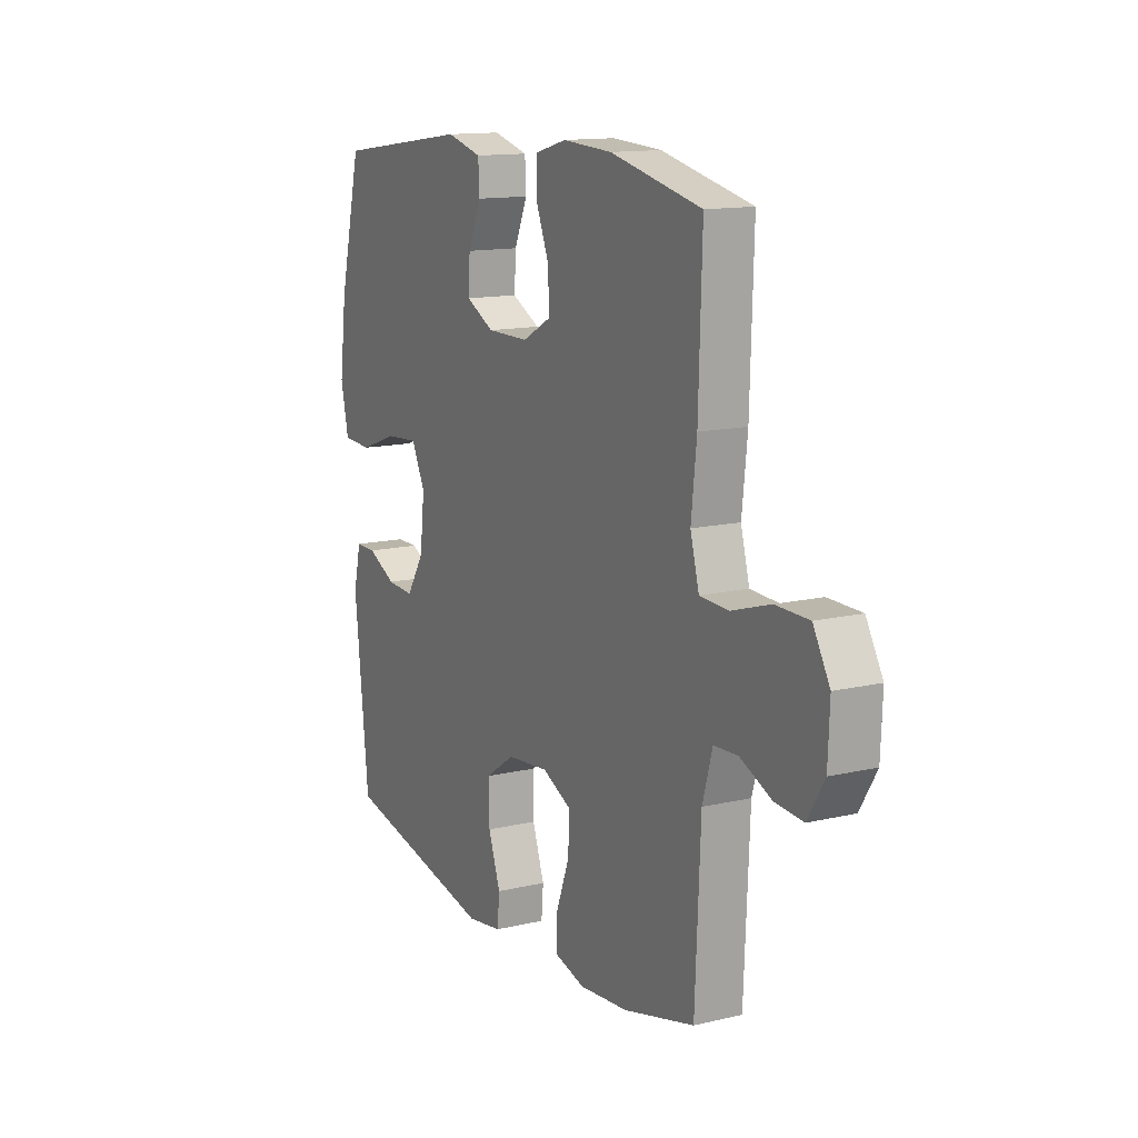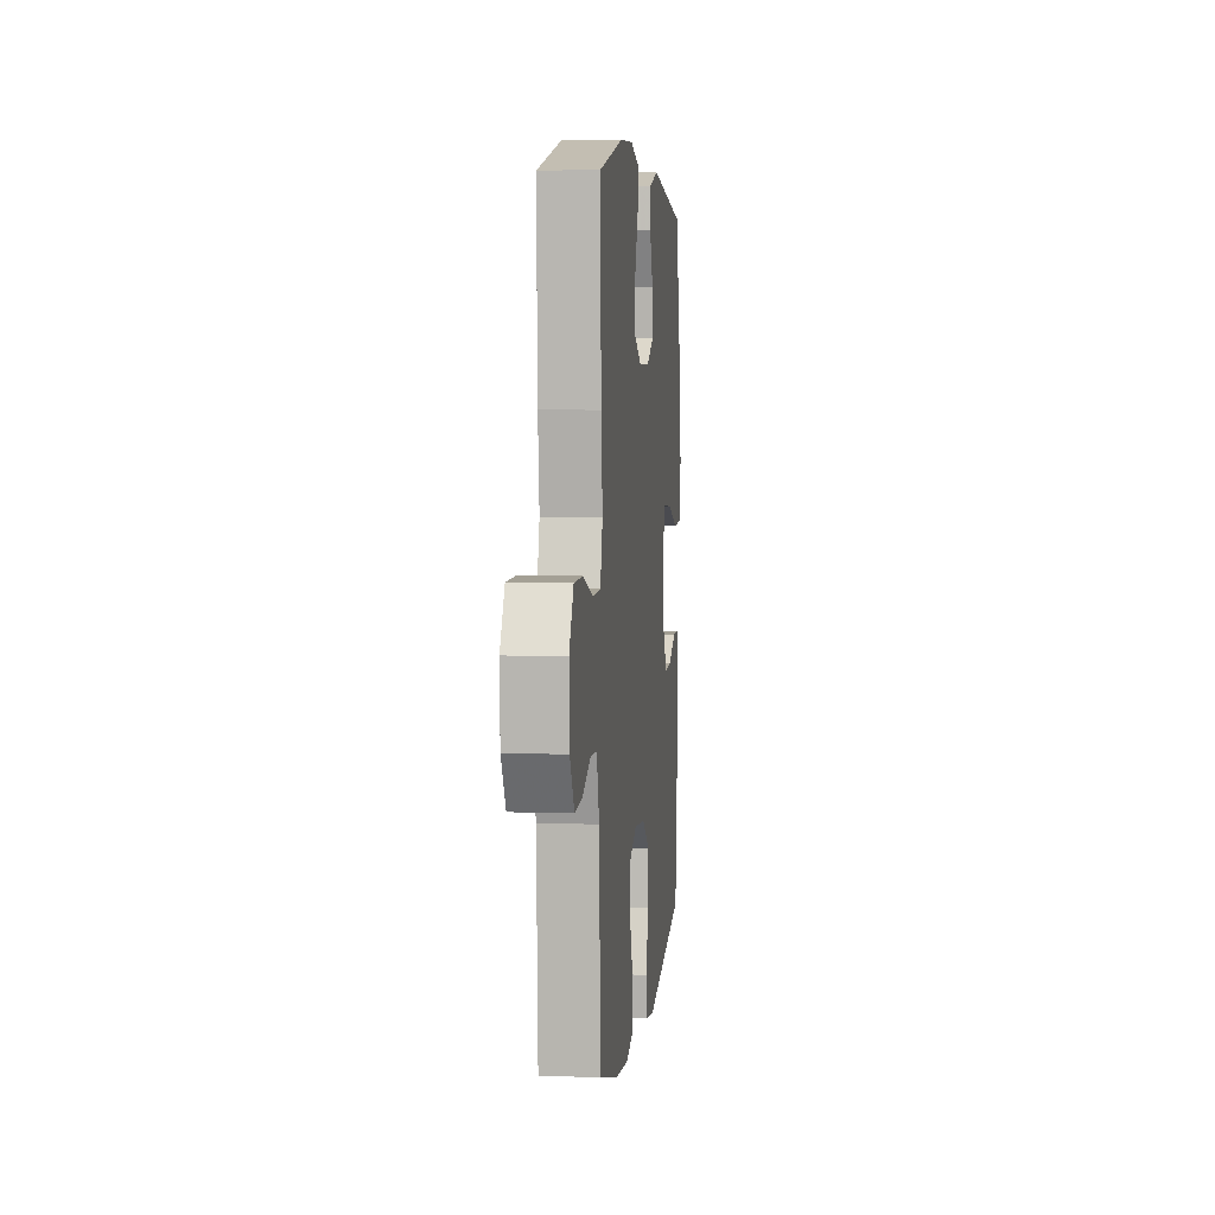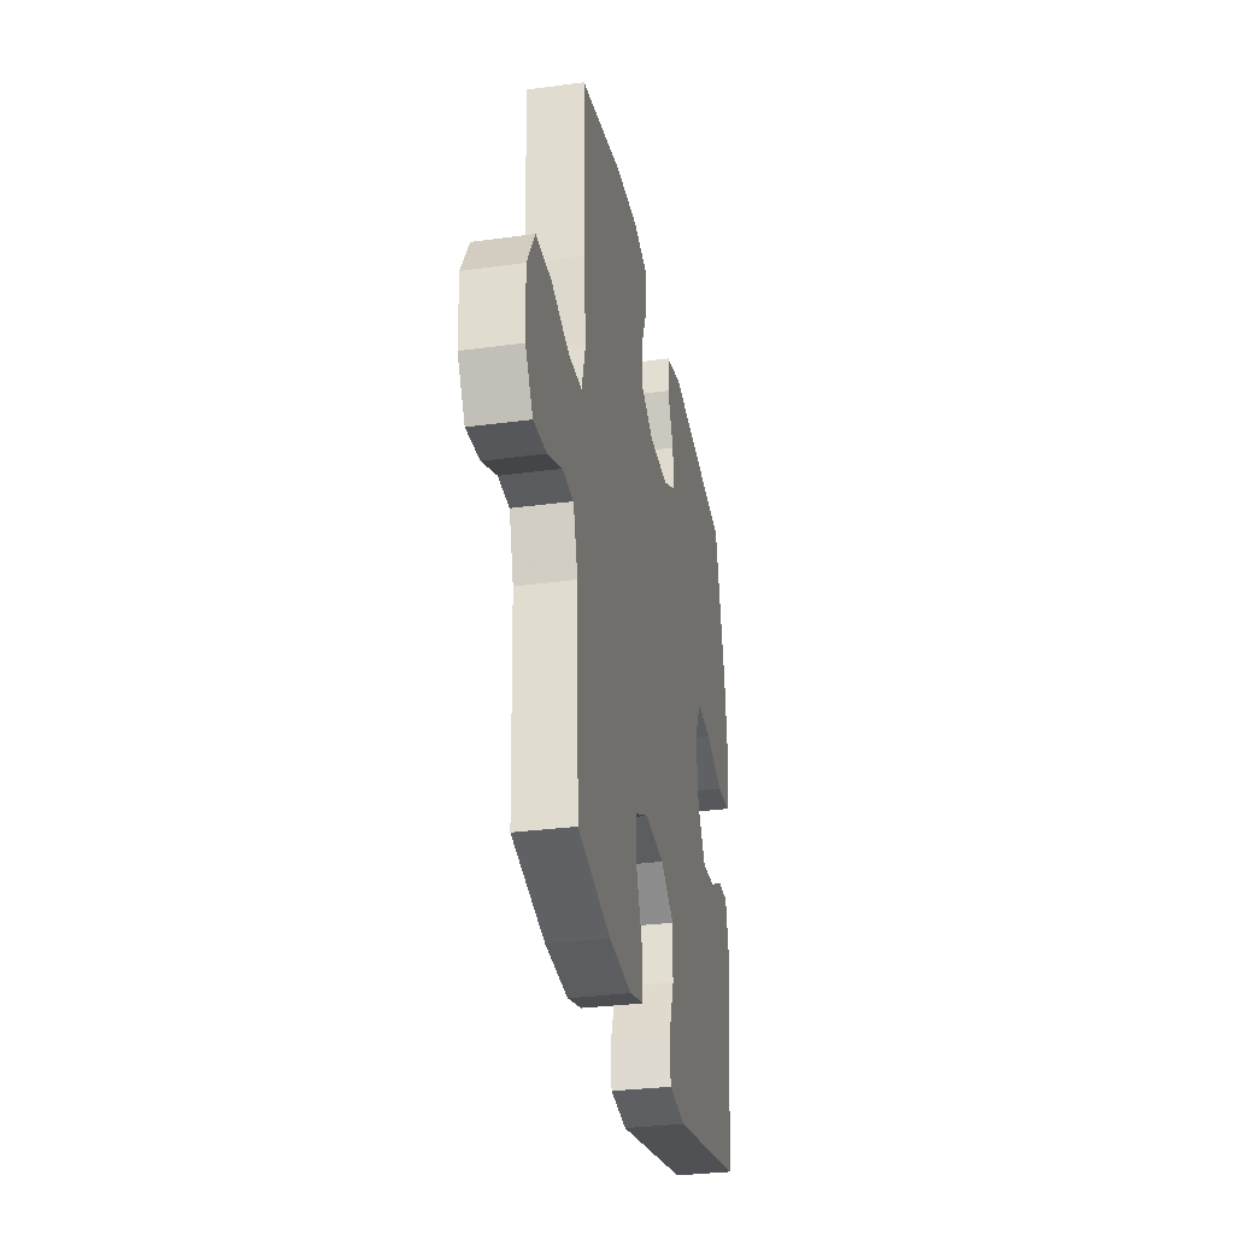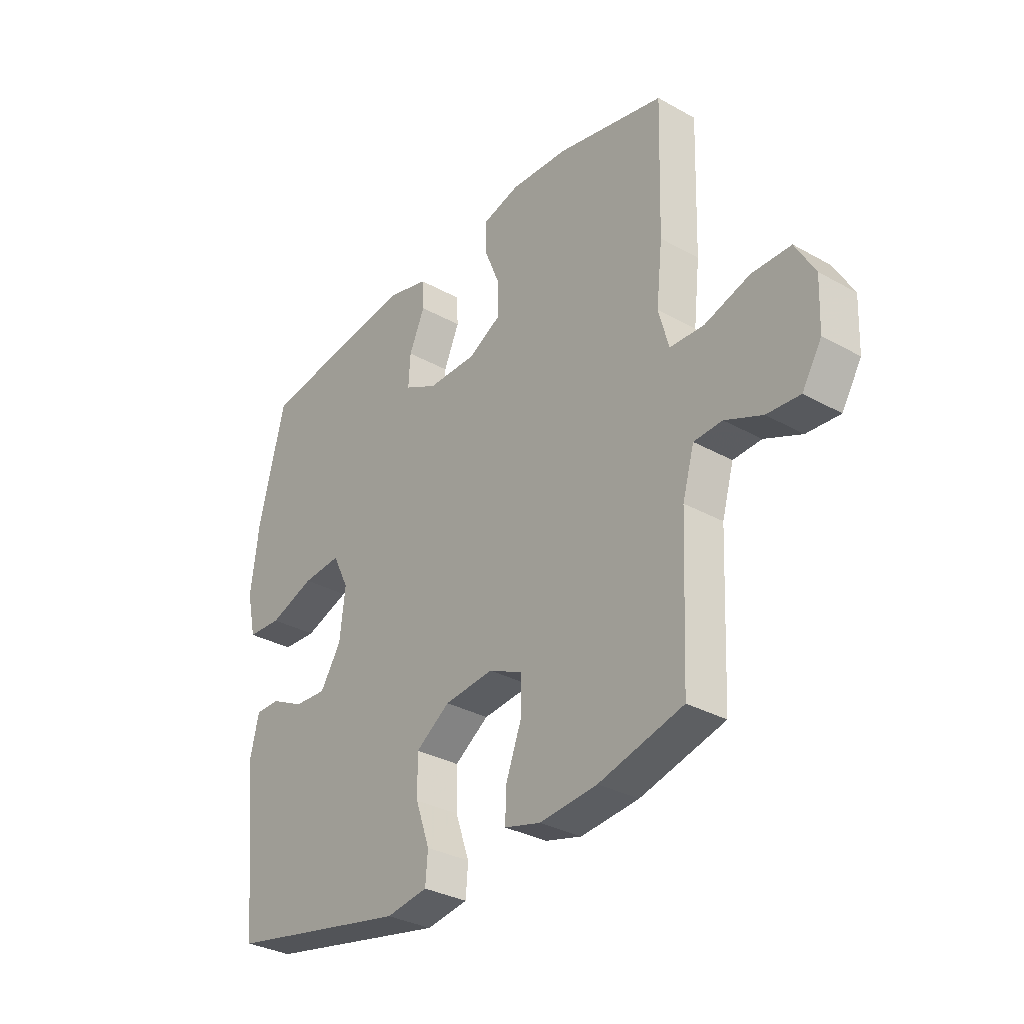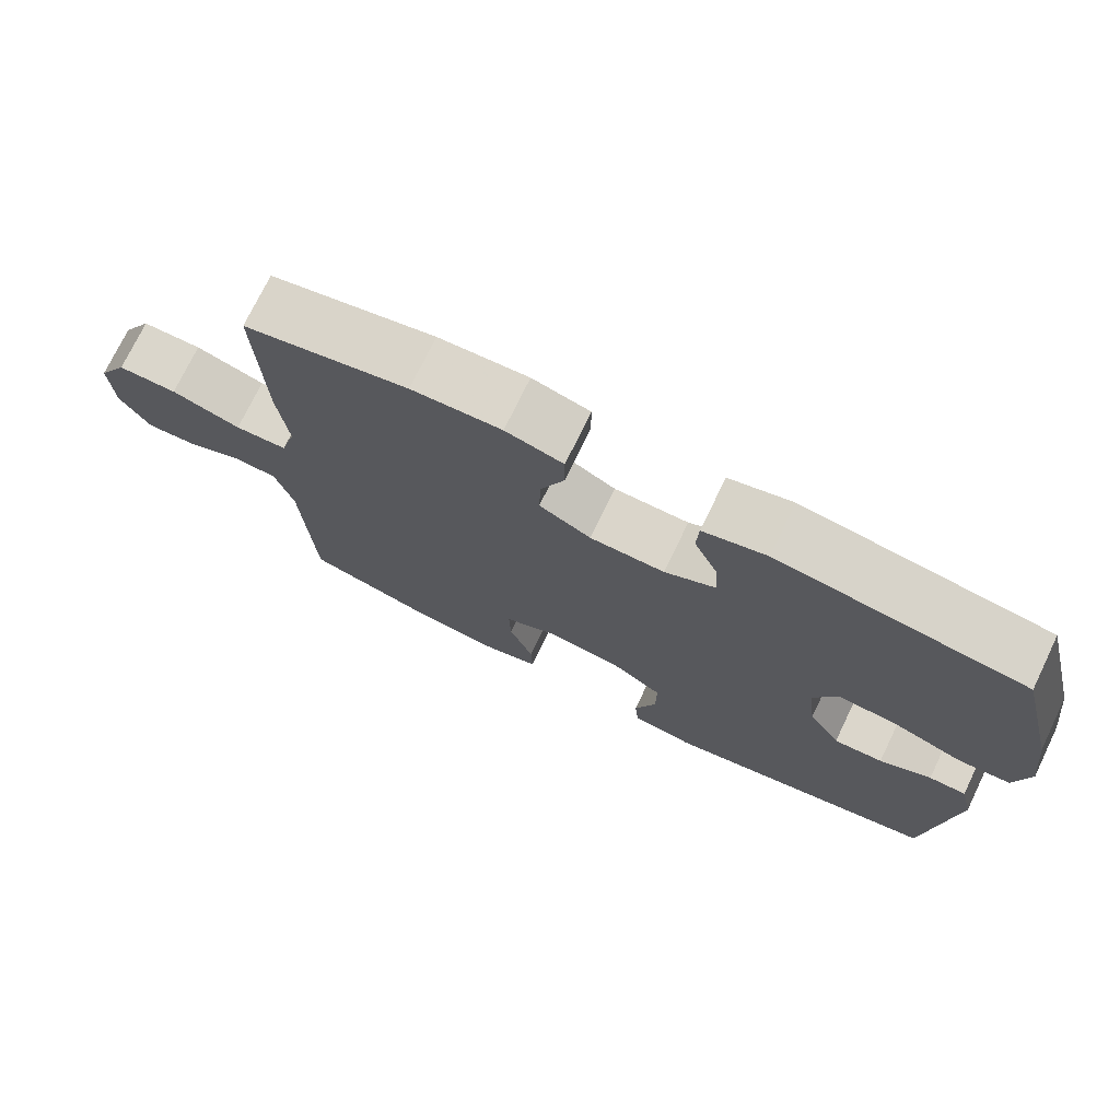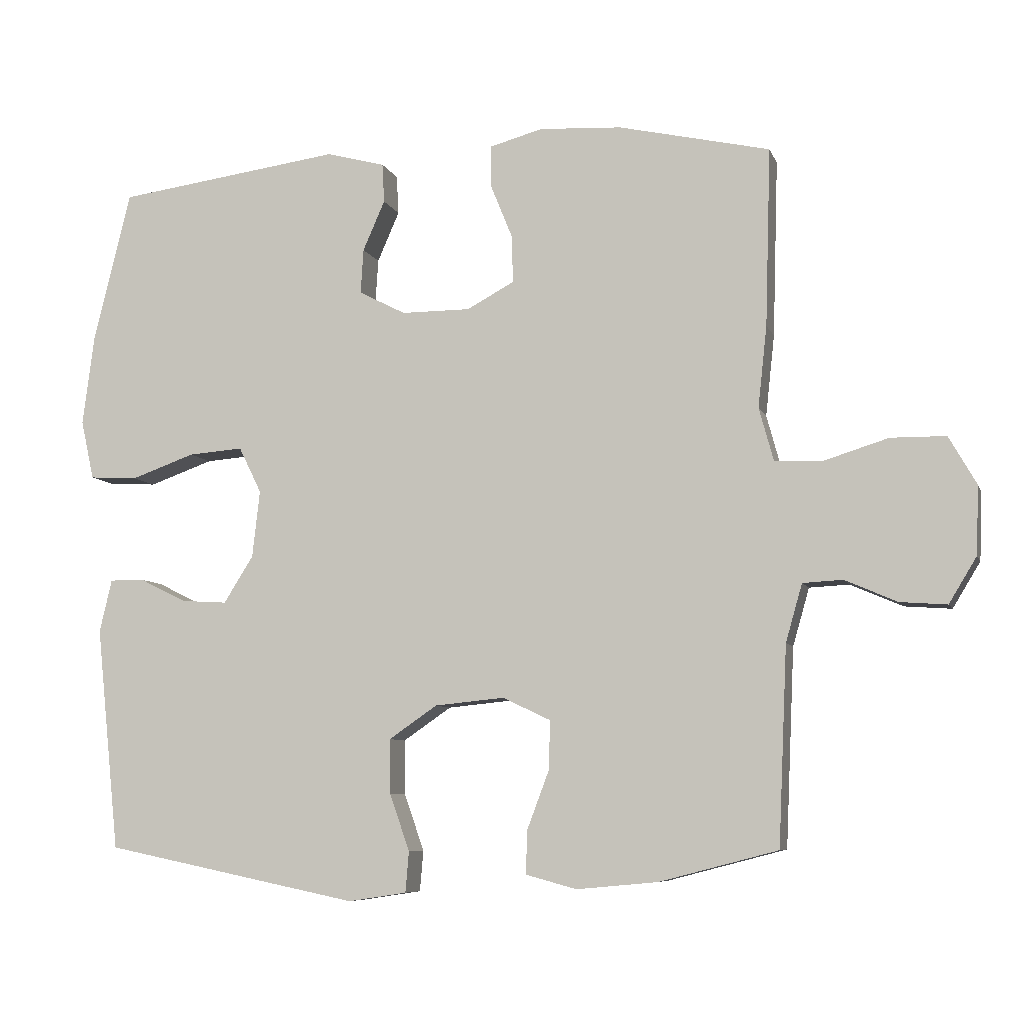
<metadata>
{"format":"obj","ext":"obj","renderer":"f3d","projection":"perspective","resolution":1024,"background":"white","views":[{"elev":13.5,"azim":62.1,"up":"+Z"},{"elev":5.0,"azim":96.2,"up":"+Z"},{"elev":-31.6,"azim":100.8,"up":"+Z"},{"elev":-32.3,"azim":52.0,"up":"+Z"},{"elev":74.2,"azim":-154.2,"up":"+Z"},{"elev":-7.4,"azim":15.2,"up":"+Z"}]}
</metadata>
<code>
v -0.5 0.07 0.5
v -0.172 0.07 0.544
v -0.087 0.07 0.521
v -0.084 0.07 0.464
v -0.116 0.07 0.391
v -0.12 0.07 0.326
v -0.052 0.07 0.291
v 0.048 0.07 0.291
v 0.117 0.07 0.328
v 0.115 0.07 0.397
v 0.083 0.07 0.476
v 0.083 0.07 0.536
v 0.16 0.07 0.557
v 0.28 0.07 0.55
v 0.5 0.07 0.5
v 0.492 0.07 0.241
v 0.479 0.07 0.123
v 0.5 0.07 0.046
v 0.57 0.07 0.043
v 0.663 0.07 0.072
v 0.743 0.07 0.071
v 0.783 0.07 0.001
v 0.779 0.07 -0.098
v 0.739 0.07 -0.164
v 0.671 0.07 -0.159
v 0.595 0.07 -0.126
v 0.537 0.07 -0.129
v 0.513 0.07 -0.213
v 0.5 0.07 -0.5
v 0.328 0.07 -0.545
v 0.21 0.07 -0.556
v 0.136 0.07 -0.536
v 0.138 0.07 -0.473
v 0.17 0.07 -0.388
v 0.172 0.07 -0.317
v 0.102 0.07 -0.284
v 0.001 0.07 -0.294
v -0.069 0.07 -0.342
v -0.068 0.07 -0.421
v -0.039 0.07 -0.504
v -0.044 0.07 -0.563
v -0.129 0.07 -0.576
v -0.5 0.07 -0.5
v -0.534 0.07 -0.175
v -0.516 0.07 -0.098
v -0.466 0.07 -0.098
v -0.397 0.07 -0.132
v -0.331 0.07 -0.136
v -0.288 0.07 -0.068
v -0.277 0.07 0.03
v -0.31 0.07 0.097
v -0.389 0.07 0.091
v -0.482 0.07 0.058
v -0.552 0.07 0.062
v -0.571 0.07 0.148
v -0.554 0.07 0.281
v -0.5 0 0.5
v -0.172 0 0.544
v -0.087 0 0.521
v -0.084 0 0.464
v -0.116 0 0.391
v -0.12 0 0.326
v -0.052 0 0.291
v 0.048 0 0.291
v 0.117 0 0.328
v 0.115 0 0.397
v 0.083 0 0.476
v 0.083 0 0.536
v 0.16 0 0.557
v 0.28 0 0.55
v 0.5 0 0.5
v 0.492 0 0.241
v 0.479 0 0.123
v 0.5 0 0.046
v 0.57 0 0.043
v 0.663 0 0.072
v 0.743 0 0.071
v 0.783 0 0.001
v 0.779 0 -0.098
v 0.739 0 -0.164
v 0.671 0 -0.159
v 0.595 0 -0.126
v 0.537 0 -0.129
v 0.513 0 -0.213
v 0.5 0 -0.5
v 0.328 0 -0.545
v 0.21 0 -0.556
v 0.136 0 -0.536
v 0.138 0 -0.473
v 0.17 0 -0.388
v 0.172 0 -0.317
v 0.102 0 -0.284
v 0.001 0 -0.294
v -0.069 0 -0.342
v -0.068 0 -0.421
v -0.039 0 -0.504
v -0.044 0 -0.563
v -0.129 0 -0.576
v -0.5 0 -0.5
v -0.534 0 -0.175
v -0.516 0 -0.098
v -0.466 0 -0.098
v -0.397 0 -0.132
v -0.331 0 -0.136
v -0.288 0 -0.068
v -0.277 0 0.03
v -0.31 0 0.097
v -0.389 0 0.091
v -0.482 0 0.058
v -0.552 0 0.062
v -0.571 0 0.148
v -0.554 0 0.281
f 52 53 54 55
f 51 52 55 56
f 44 45 46 47
f 44 47 48
f 43 44 48
f 42 43 48 49
f 39 40 41 42
f 38 39 42 49
f 31 32 33 34
f 31 34 35
f 28 29 30 31
f 27 28 31 35
f 23 24 25 26
f 23 26 27
f 22 23 27
f 19 20 21 22
f 18 19 22 27
f 17 18 27 35
f 10 11 12 13
f 9 10 13 14
f 2 3 4 5
f 2 5 6
f 51 56 1 2
f 50 51 2 6
f 37 38 49 50
f 36 37 50 6
f 35 36 6 7
f 17 35 7 8
f 16 17 8 9
f 9 14 15 16
f 111 110 109 108
f 112 111 108 107
f 103 102 101 100
f 104 103 100
f 104 100 99
f 105 104 99 98
f 98 97 96 95
f 105 98 95 94
f 90 89 88 87
f 91 90 87
f 87 86 85 84
f 91 87 84 83
f 82 81 80 79
f 83 82 79
f 83 79 78
f 78 77 76 75
f 83 78 75 74
f 91 83 74 73
f 69 68 67 66
f 70 69 66 65
f 61 60 59 58
f 62 61 58
f 58 57 112 107
f 62 58 107 106
f 106 105 94 93
f 62 106 93 92
f 63 62 92 91
f 64 63 91 73
f 65 64 73 72
f 72 71 70 65
f 1 57 58 2
f 2 58 59 3
f 3 59 60 4
f 4 60 61 5
f 5 61 62 6
f 6 62 63 7
f 7 63 64 8
f 8 64 65 9
f 9 65 66 10
f 10 66 67 11
f 11 67 68 12
f 12 68 69 13
f 13 69 70 14
f 14 70 71 15
f 15 71 72 16
f 16 72 73 17
f 17 73 74 18
f 18 74 75 19
f 19 75 76 20
f 20 76 77 21
f 21 77 78 22
f 22 78 79 23
f 23 79 80 24
f 24 80 81 25
f 25 81 82 26
f 26 82 83 27
f 27 83 84 28
f 28 84 85 29
f 29 85 86 30
f 30 86 87 31
f 31 87 88 32
f 32 88 89 33
f 33 89 90 34
f 34 90 91 35
f 35 91 92 36
f 36 92 93 37
f 37 93 94 38
f 38 94 95 39
f 39 95 96 40
f 40 96 97 41
f 41 97 98 42
f 42 98 99 43
f 43 99 100 44
f 44 100 101 45
f 45 101 102 46
f 46 102 103 47
f 47 103 104 48
f 48 104 105 49
f 49 105 106 50
f 50 106 107 51
f 51 107 108 52
f 52 108 109 53
f 53 109 110 54
f 54 110 111 55
f 55 111 112 56
f 56 112 57 1

</code>
